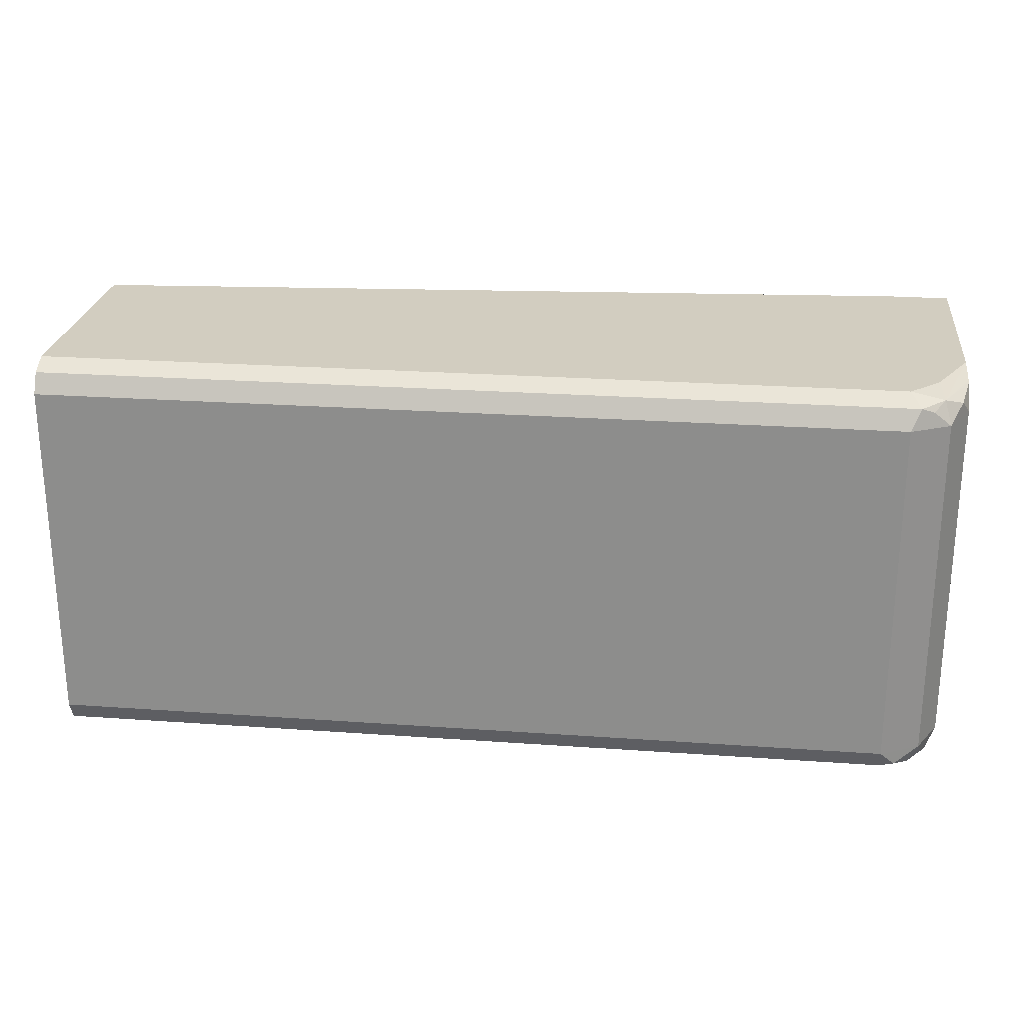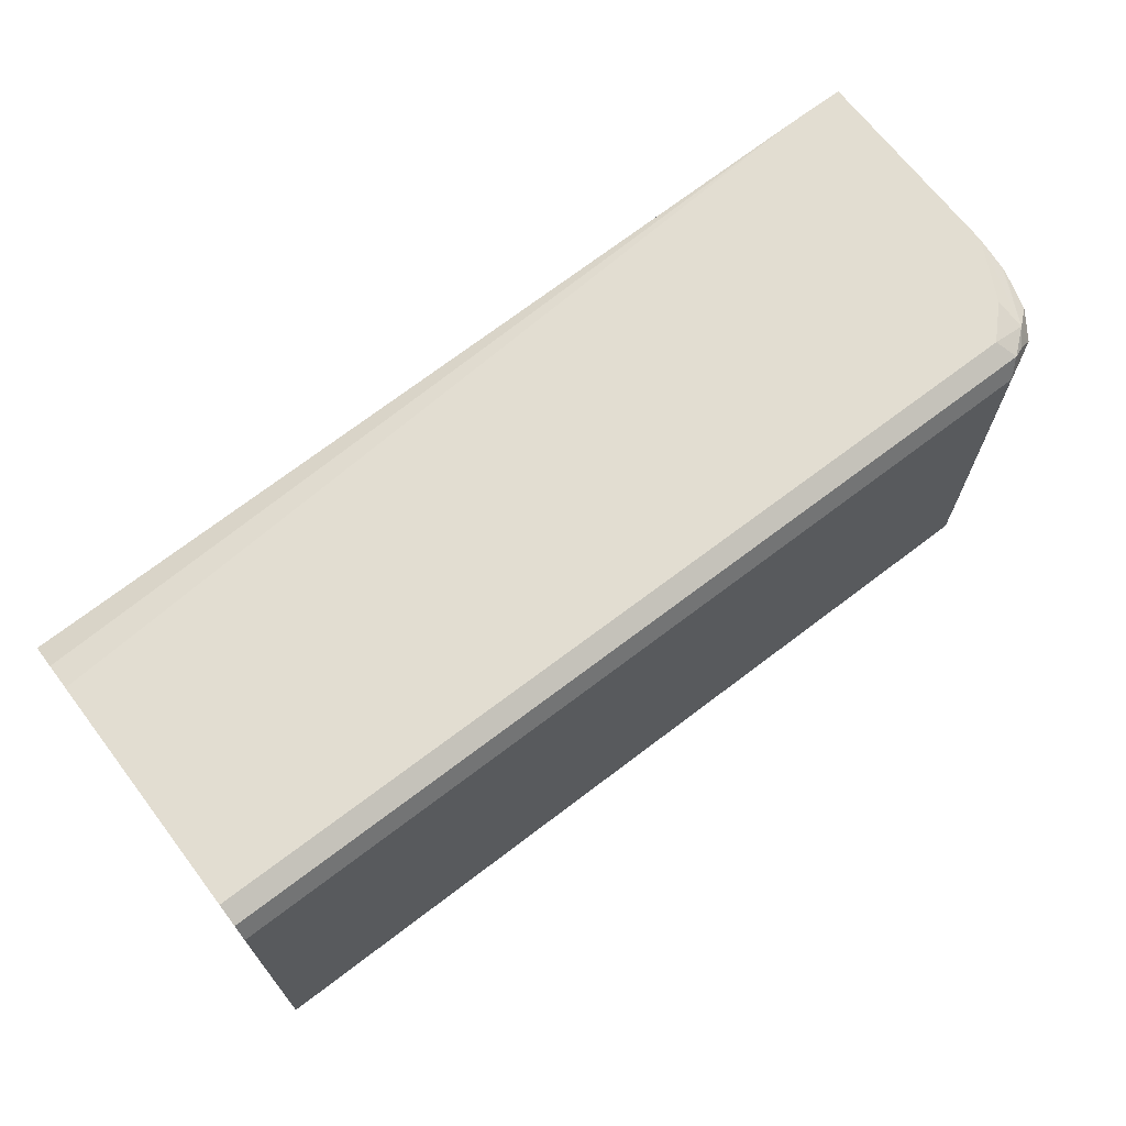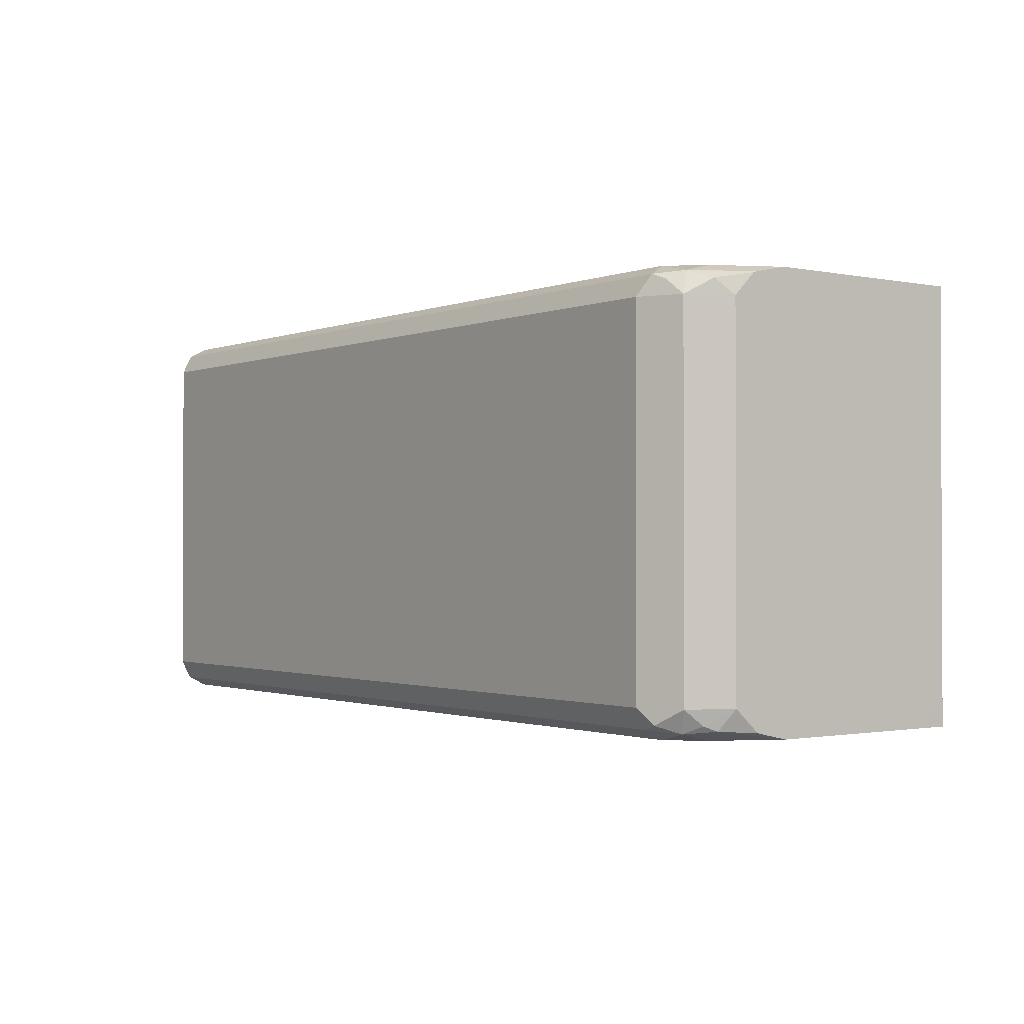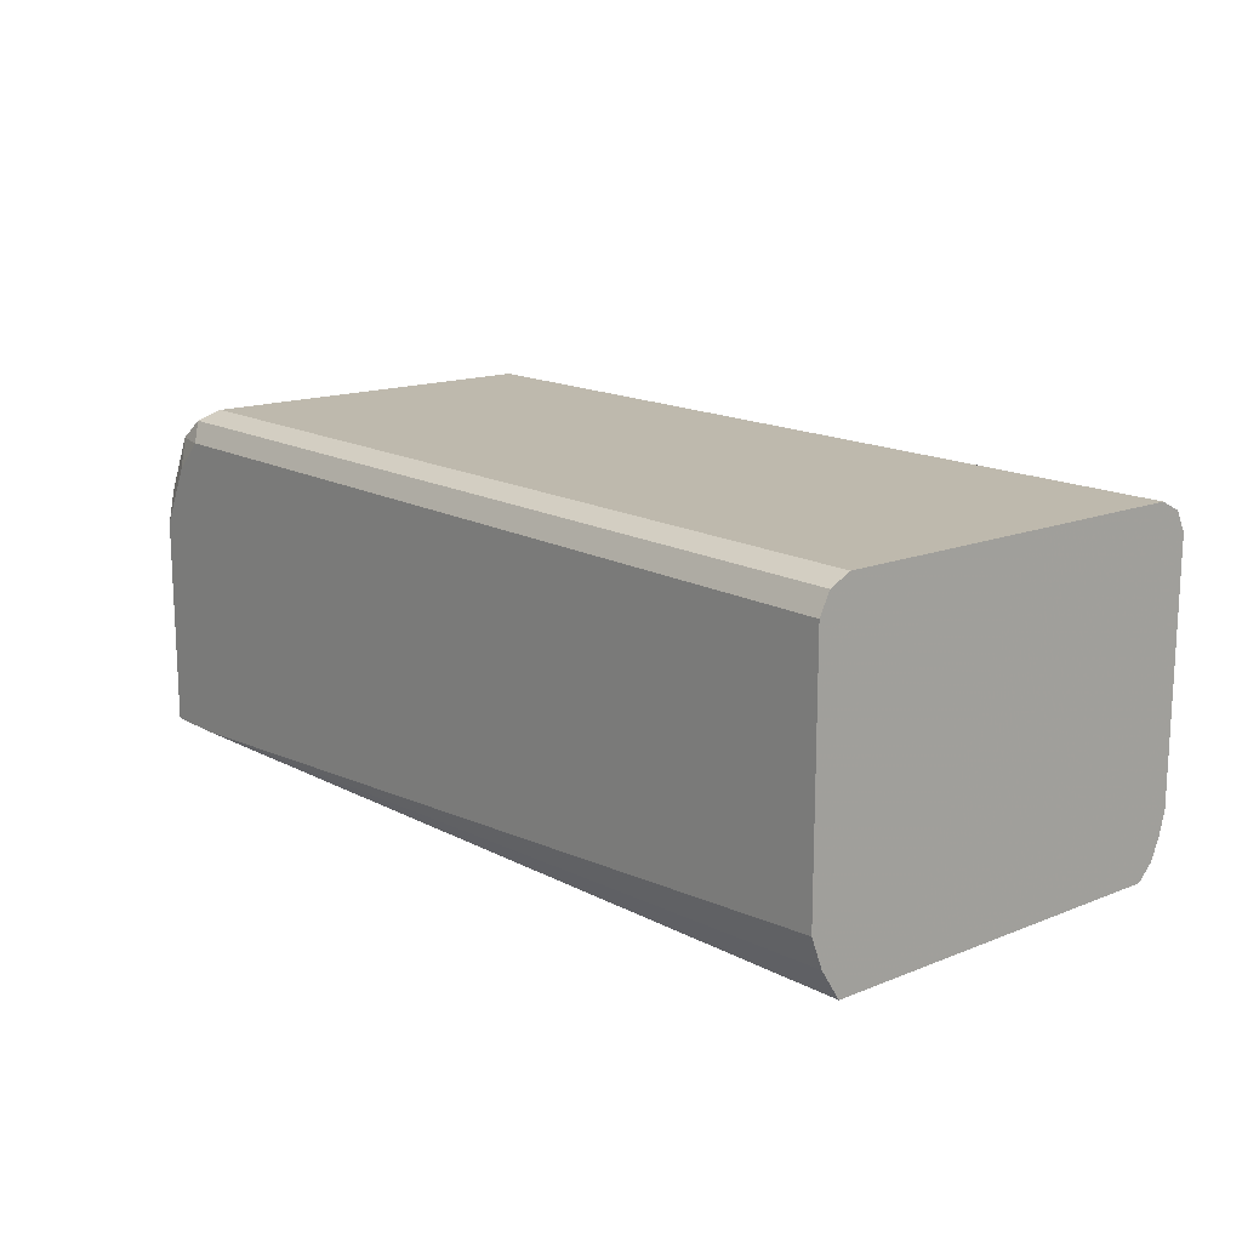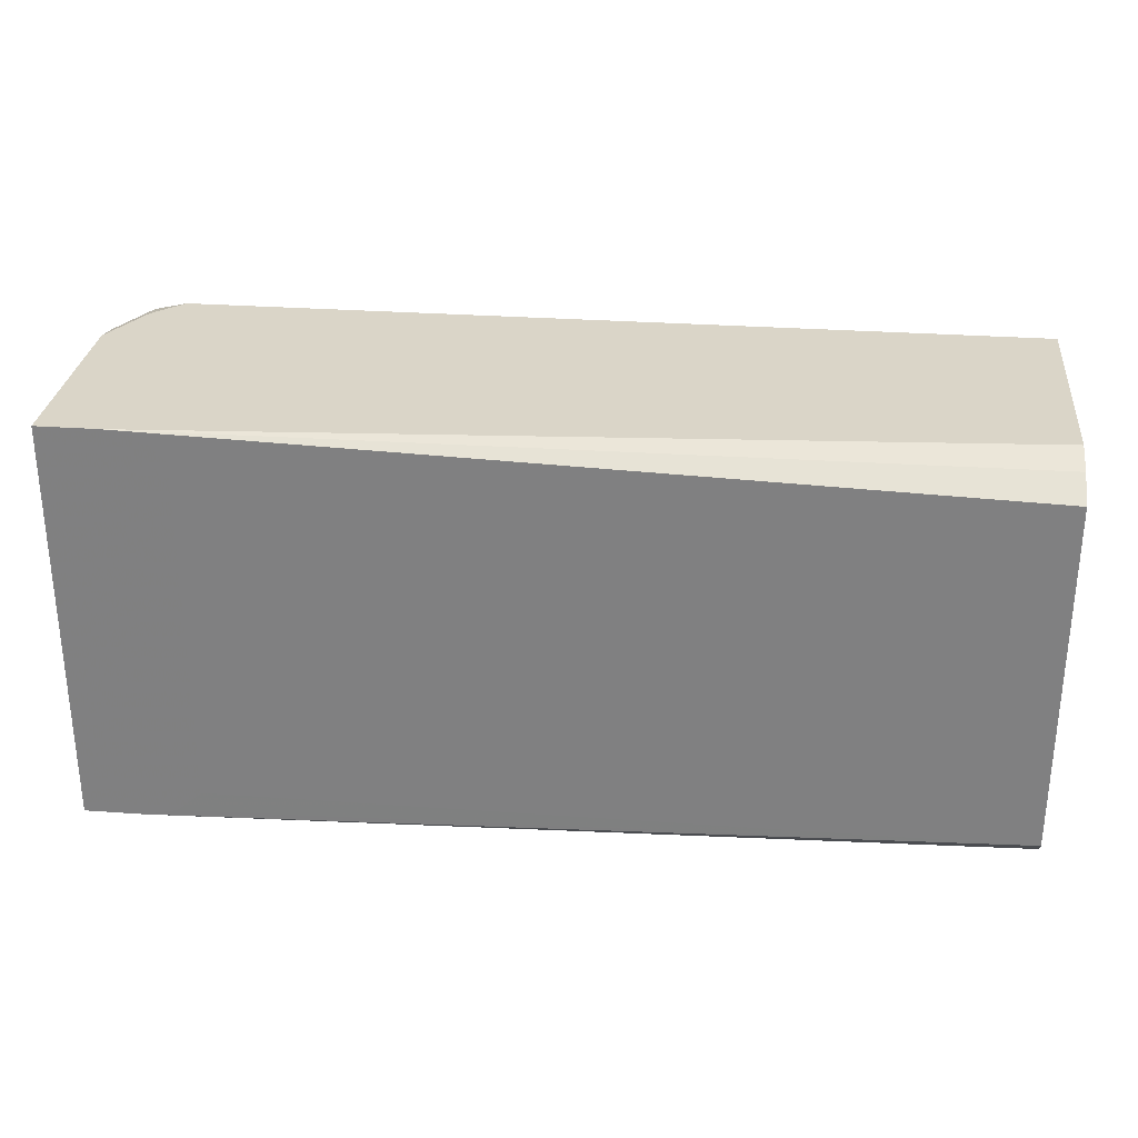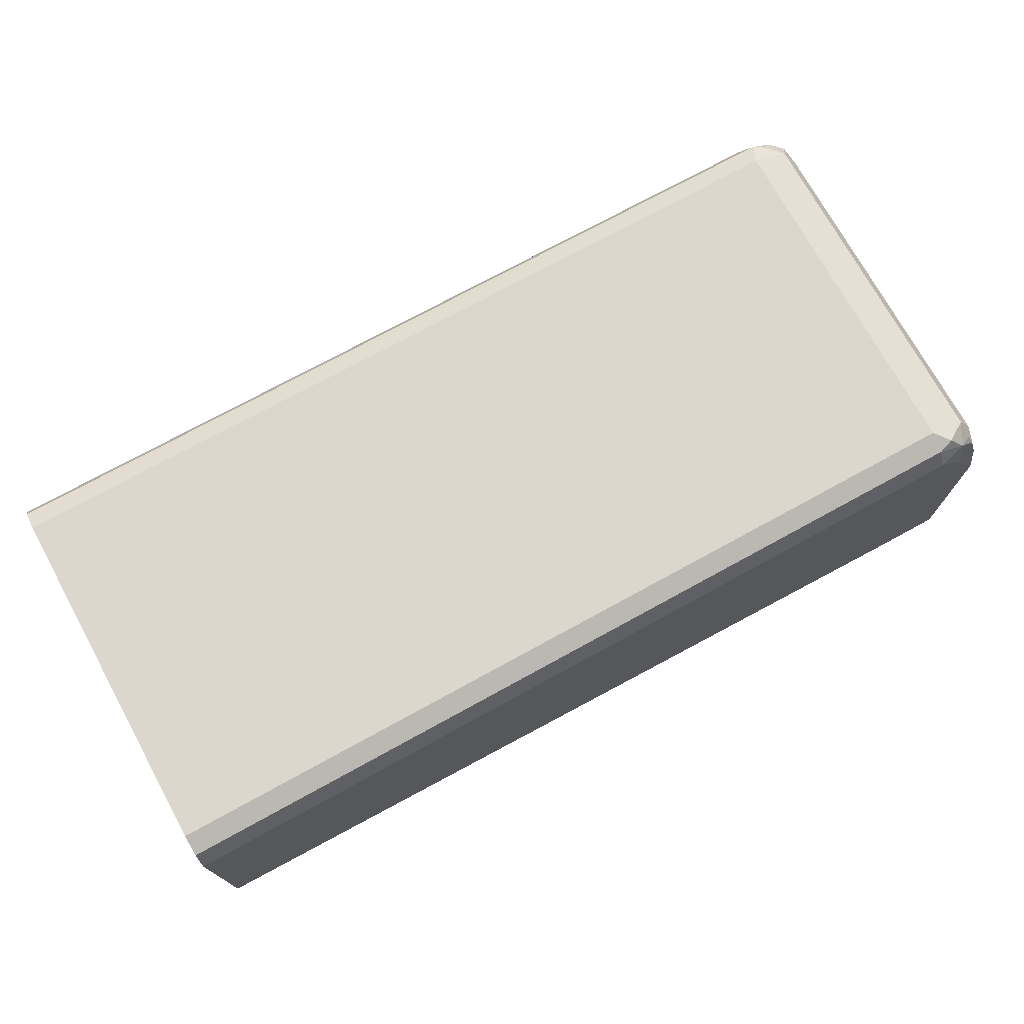
<metadata>
{"format":"obj","ext":"obj","renderer":"f3d","projection":"perspective","resolution":1024,"background":"white","views":[{"elev":24.4,"azim":6.7,"up":"+Y"},{"elev":68.6,"azim":-37.4,"up":"+Y"},{"elev":-1.2,"azim":53.4,"up":"+Y"},{"elev":15.2,"azim":-130.1,"up":"+Z"},{"elev":29.1,"azim":-173.9,"up":"+Y"},{"elev":73.3,"azim":-28.8,"up":"+Z"}]}
</metadata>
<code>
v 0.1151 -0.06184 -0.01794
v 0.1151 -0.06184 0.03506
v 0.1151 -0.06184 -0.02647
v 0.1151 -0.05346 -0.02647
v 0.1151 -0.05963 0.04499
v 0.1119 -0.05889 0.05595
v 0.106 -0.06184 0.053
v 0.09713 -0.06184 -0.02647
v 0.1151 0.06184 -0.02647
v 0.1151 -0.053 0.05245
v 0.1104 -0.05742 0.05963
v 0.106 -0.05963 0.06295
v 0.09718 -0.06184 0.06183
v 0.0872 -0.05964 -0.02647
v -0.1589 -0.06184 -0.008831
v -0.1589 -0.06005 -0.01588
v -0.1589 -0.05738 -0.02204
v -0.1589 -0.05309 -0.02633
v 0.1151 0.06184 0.03506
v 0.09713 0.06184 -0.02647
v 0.1151 0.053 0.05245
v 0.109 -0.053 0.06478
v 0.1016 -0.05742 0.06846
v 0.09718 -0.05889 0.06773
v -0.1589 -0.06184 0.06183
v 0.08712 -0.05962 -0.02647
v -0.1589 0.05292 -0.02633
v 0.07942 -0.053 -0.02647
v 0.1151 0.05981 0.04491
v 0.106 0.06184 0.053
v 0.1071 0.05963 0.06183
v 0.08733 0.05988 -0.02647
v -0.1589 0.05846 -0.01767
v -0.1589 0.06184 -0.008831
v 0.1151 0.05567 0.04979
v 0.1126 0.05742 0.05742
v 0.109 0.053 0.06478
v 0.09718 -0.053 0.07068
v -0.1589 -0.05889 0.06773
v 0.08586 0.05942 -0.02647
v 0.07942 0.05307 -0.02647
v 0.1151 0.05948 0.04597
v 0.09718 0.06184 0.06183
v 0.1001 0.05889 0.06773
v 0.1038 0.05742 0.06626
v -0.1589 0.06184 0.06183
v 0.09718 0.053 0.07068
v -0.1589 -0.053 0.07068
v -0.1589 0.05889 0.06773
v -0.1589 0.053 0.07068
f 18 27 41
f 18 41 28
f 18 28 26
f 20 32 27
f 19 31 29
f 20 27 33
f 15 17 16
f 19 30 31
f 15 18 17
f 14 18 26
f 15 33 27
f 15 34 33
f 15 46 34
f 15 49 46
f 15 50 49
f 15 48 50
f 15 39 48
f 15 25 39
f 13 39 25
f 20 33 34
f 15 27 18
f 21 35 36
f 38 50 48
f 22 37 47
f 44 47 45
f 43 49 44
f 43 46 49
f 13 24 39
f 38 47 50
f 37 45 47
f 35 42 36
f 31 36 42
f 31 37 36
f 31 45 37
f 31 44 45
f 31 43 44
f 30 43 31
f 29 31 42
f 27 40 41
f 27 32 40
f 24 48 39
f 24 38 48
f 23 38 24
f 22 38 23
f 22 47 38
f 21 36 37
f 12 24 13
f 5 10 6
f 12 22 23
f 3 8 14
f 2 6 7
f 2 5 6
f 1 5 2
f 1 10 5
f 1 21 10
f 1 35 21
f 1 42 35
f 1 29 42
f 3 14 26
f 1 19 29
f 1 4 9
f 1 3 4
f 1 8 3
f 1 15 8
f 1 25 15
f 1 13 25
f 1 7 13
f 1 2 7
f 44 49 50
f 1 9 19
f 3 26 28
f 3 28 41
f 3 41 40
f 11 22 12
f 10 22 11
f 10 37 22
f 10 21 37
f 9 30 19
f 9 43 30
f 9 46 43
f 9 34 46
f 9 20 34
f 8 18 14
f 8 17 18
f 8 16 17
f 8 15 16
f 7 12 13
f 6 12 7
f 6 11 12
f 6 10 11
f 3 9 4
f 3 20 9
f 3 32 20
f 3 40 32
f 12 23 24
f 44 50 47

</code>
